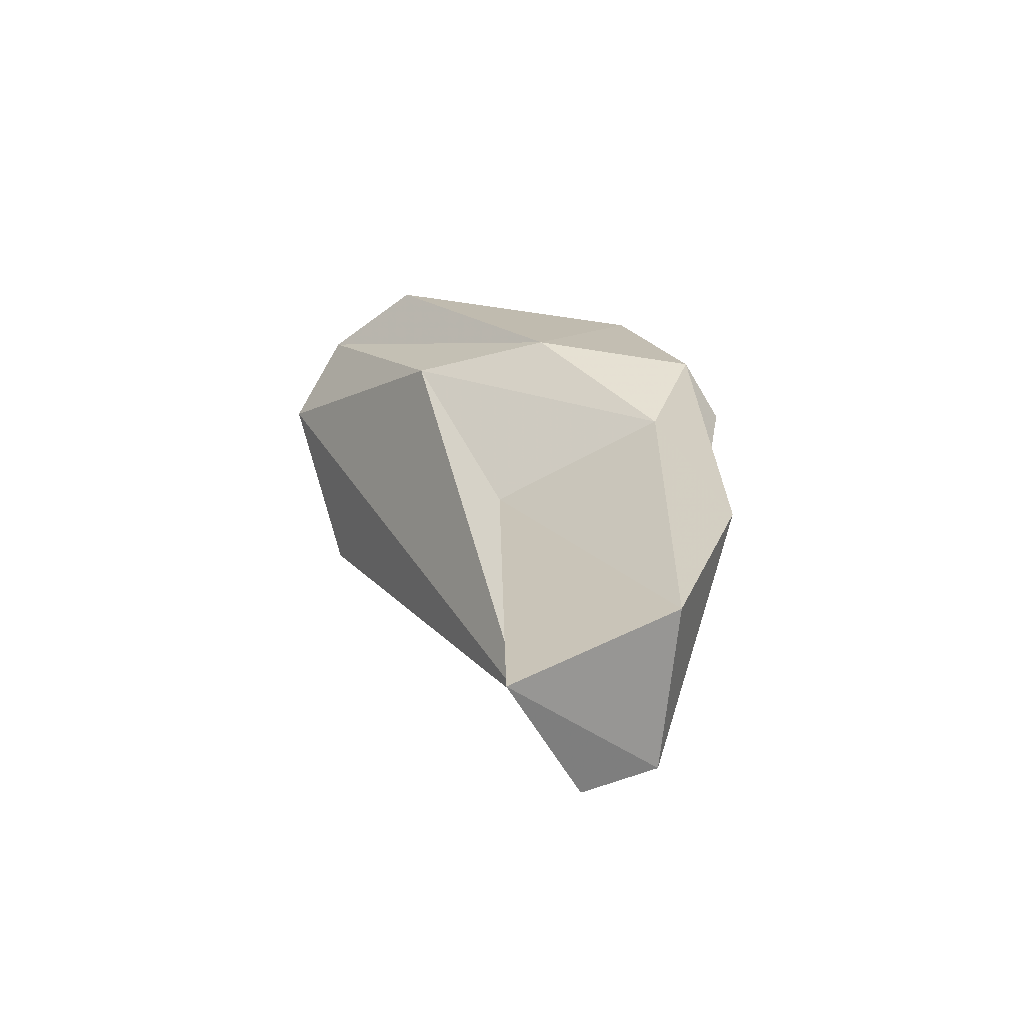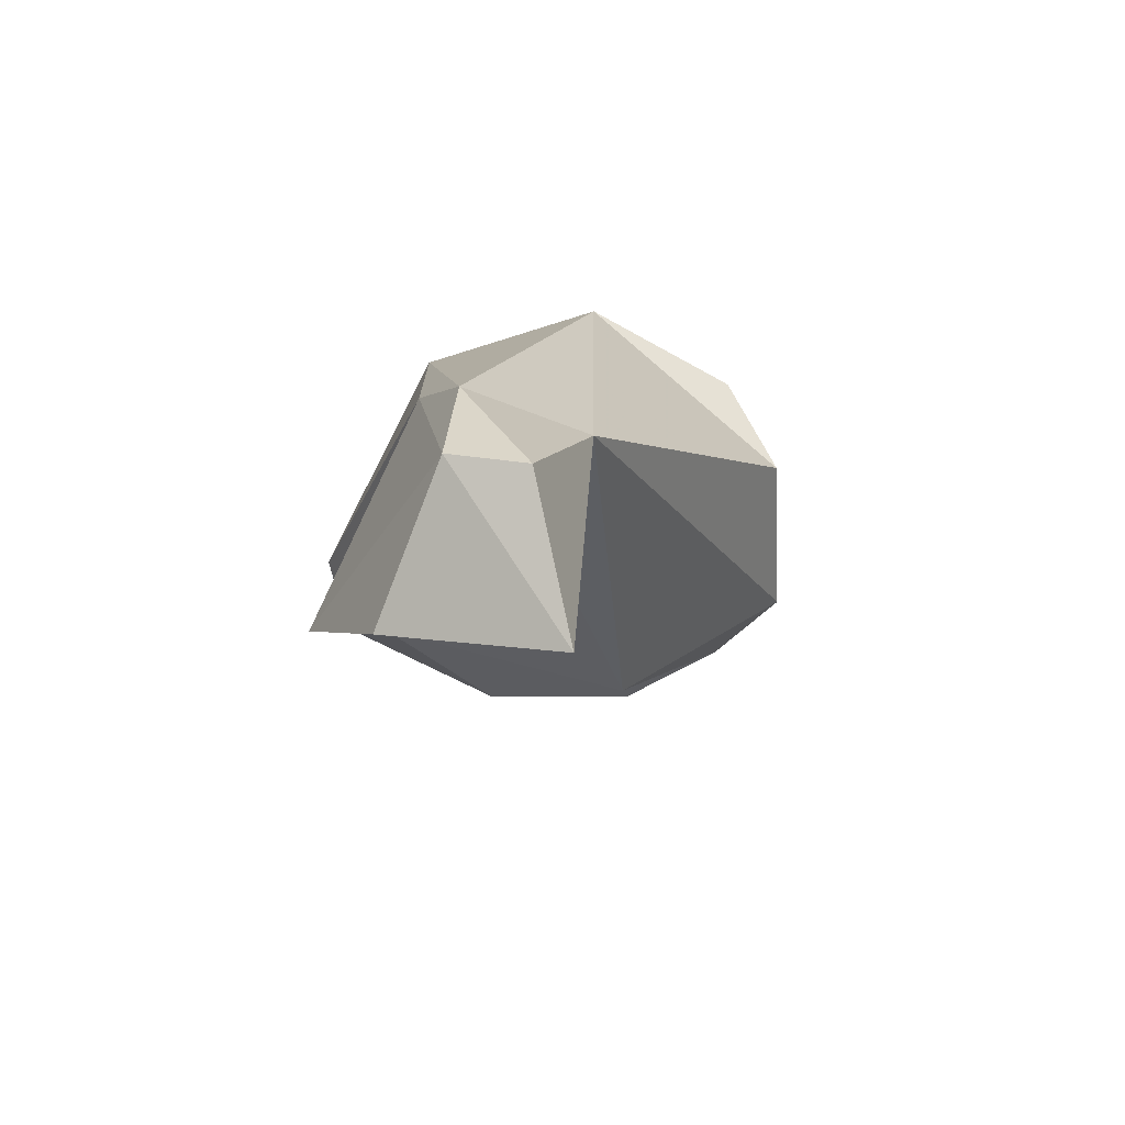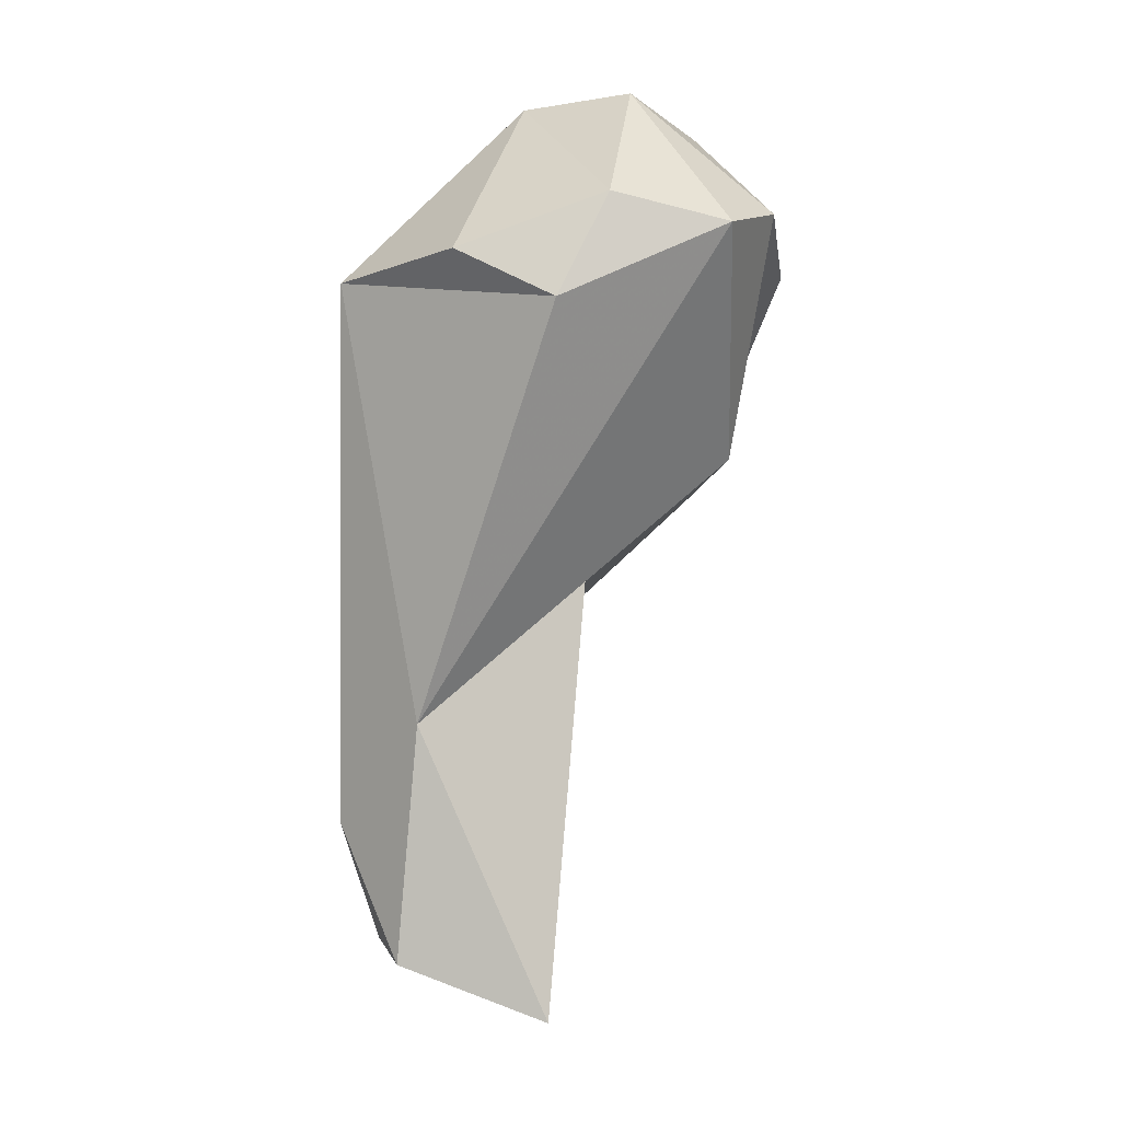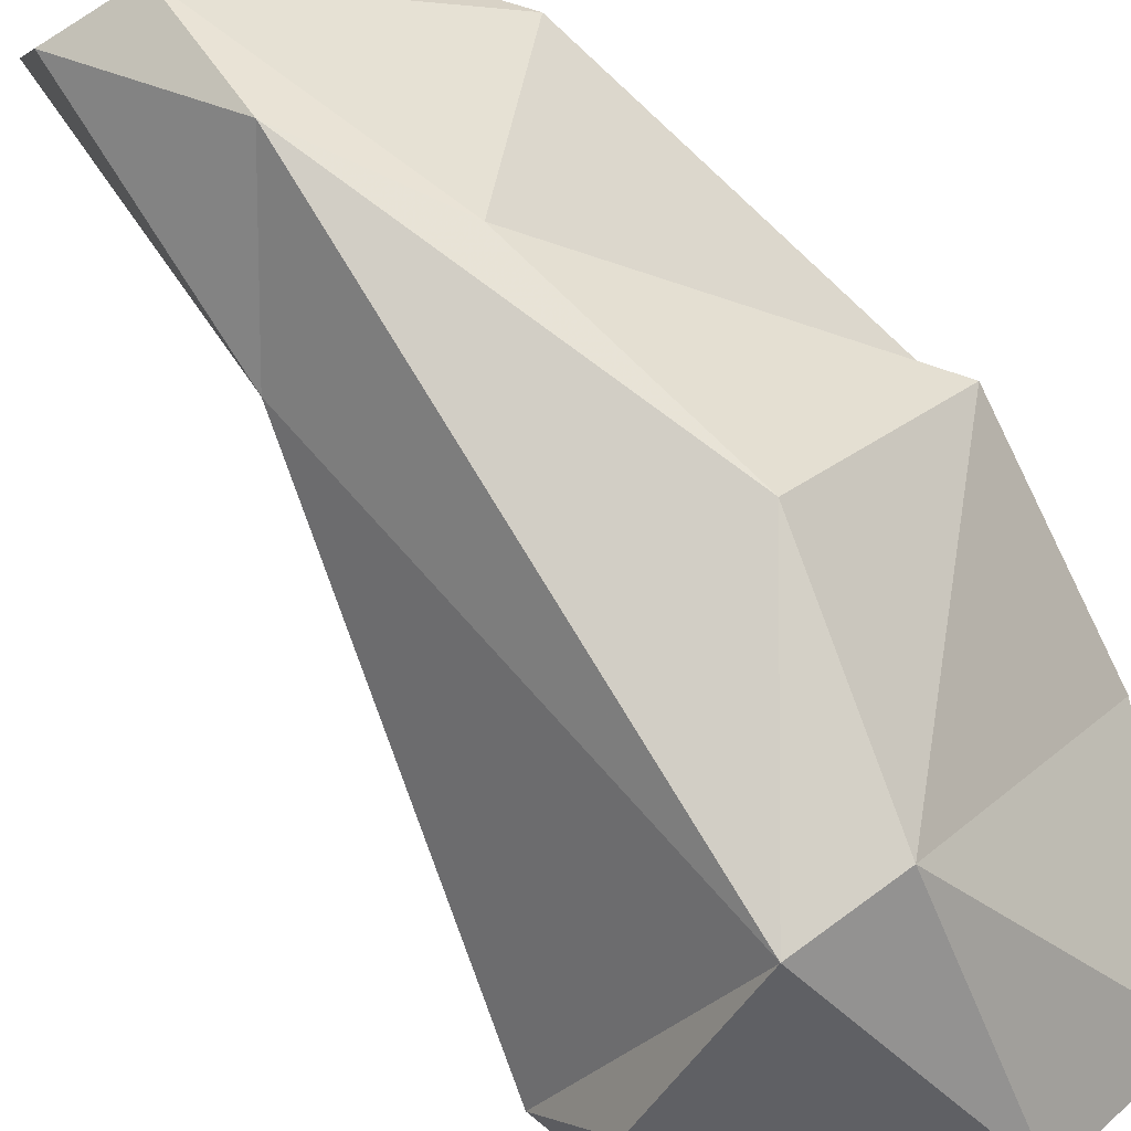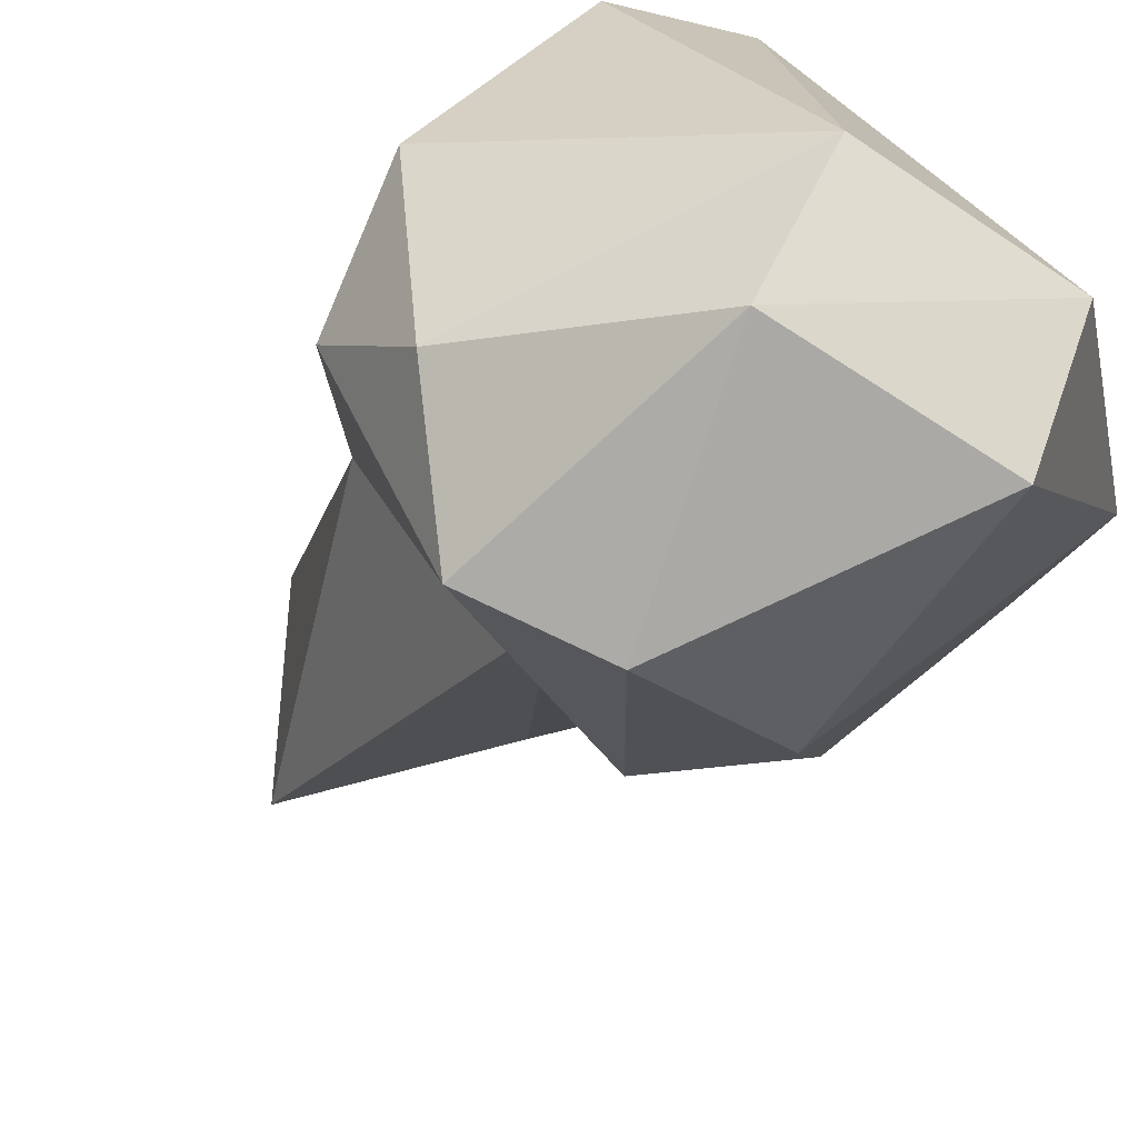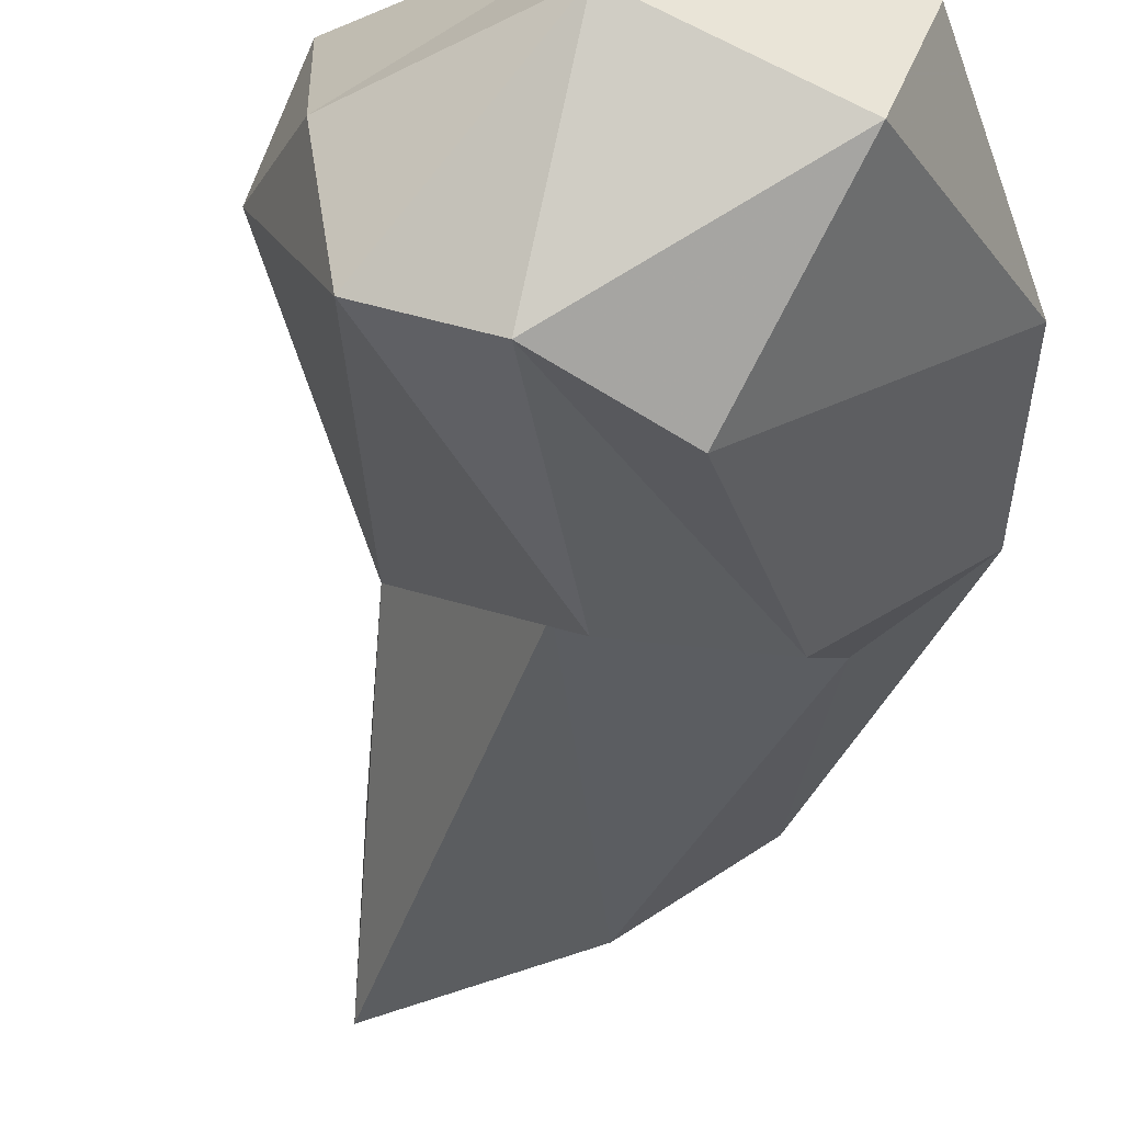
<metadata>
{"format":"obj","ext":"obj","renderer":"f3d","projection":"perspective","resolution":1024,"background":"white","views":[{"elev":-72.3,"azim":32.6,"up":"+Z"},{"elev":-79.1,"azim":-162.3,"up":"+Z"},{"elev":-7.5,"azim":-86.8,"up":"+Z"},{"elev":77.7,"azim":-45.0,"up":"+Y"},{"elev":-25.1,"azim":-25.1,"up":"+Y"},{"elev":-47.8,"azim":-16.3,"up":"+Y"}]}
</metadata>
<code>
v 177.1 272.9 115.5
v 177.6 270.9 119.7
v 178.7 266.3 118.7
v 178 276.9 117.7
v 184.4 274.7 125.2
v 182.3 270.3 125.1
v 186.4 266.4 111
v 182.1 264.6 120
v 182.7 281.9 117.6
v 184 278.8 100.1
v 187.9 282.4 96.3
v 186.6 264.2 118.6
v 186.4 273.8 88.38
v 186.3 281.6 118.2
v 188.4 267.7 125.1
v 186.9 272.3 106.1
v 185.9 279.8 90.66
v 189.8 272 125.5
v 189.9 282.5 110.5
v 192.9 275.7 91.47
v 191.8 268.1 110.2
v 188.7 280.9 91.61
v 194.7 271.2 118.7
v 194.6 273 106.2
v 189.9 282 101.5
v 196.7 275.6 111.1
v 196.8 272.7 110.9
v 195.9 275.5 97.15
g foo
f 5 6 18
f 6 15 18
f 23 18 15
f 15 6 8
f 14 18 23
f 14 9 5
f 18 14 5
f 5 9 4
f 12 23 15
f 4 2 5
f 6 5 2
f 2 3 6
f 12 15 8
f 6 3 8
f 26 14 23
f 27 26 23
f 14 19 9
f 1 4 9
f 12 21 23
f 4 1 2
f 12 8 21
f 1 3 2
f 26 19 14
f 21 27 23
f 9 10 1
f 21 8 7
f 10 3 1
f 10 7 3
f 7 8 3
f 25 19 26
f 27 25 26
f 24 27 21
f 11 10 9
f 7 16 24
f 21 7 24
f 7 10 16
f 27 28 25
f 11 9 19
f 25 11 19
f 24 28 27
f 20 24 16
f 22 11 25
f 22 25 28
f 20 28 24
f 13 16 10
f 13 20 16
f 20 22 28
f 17 10 11
f 17 11 22
f 10 17 13
f 13 17 22
f 13 22 20
g

</code>
